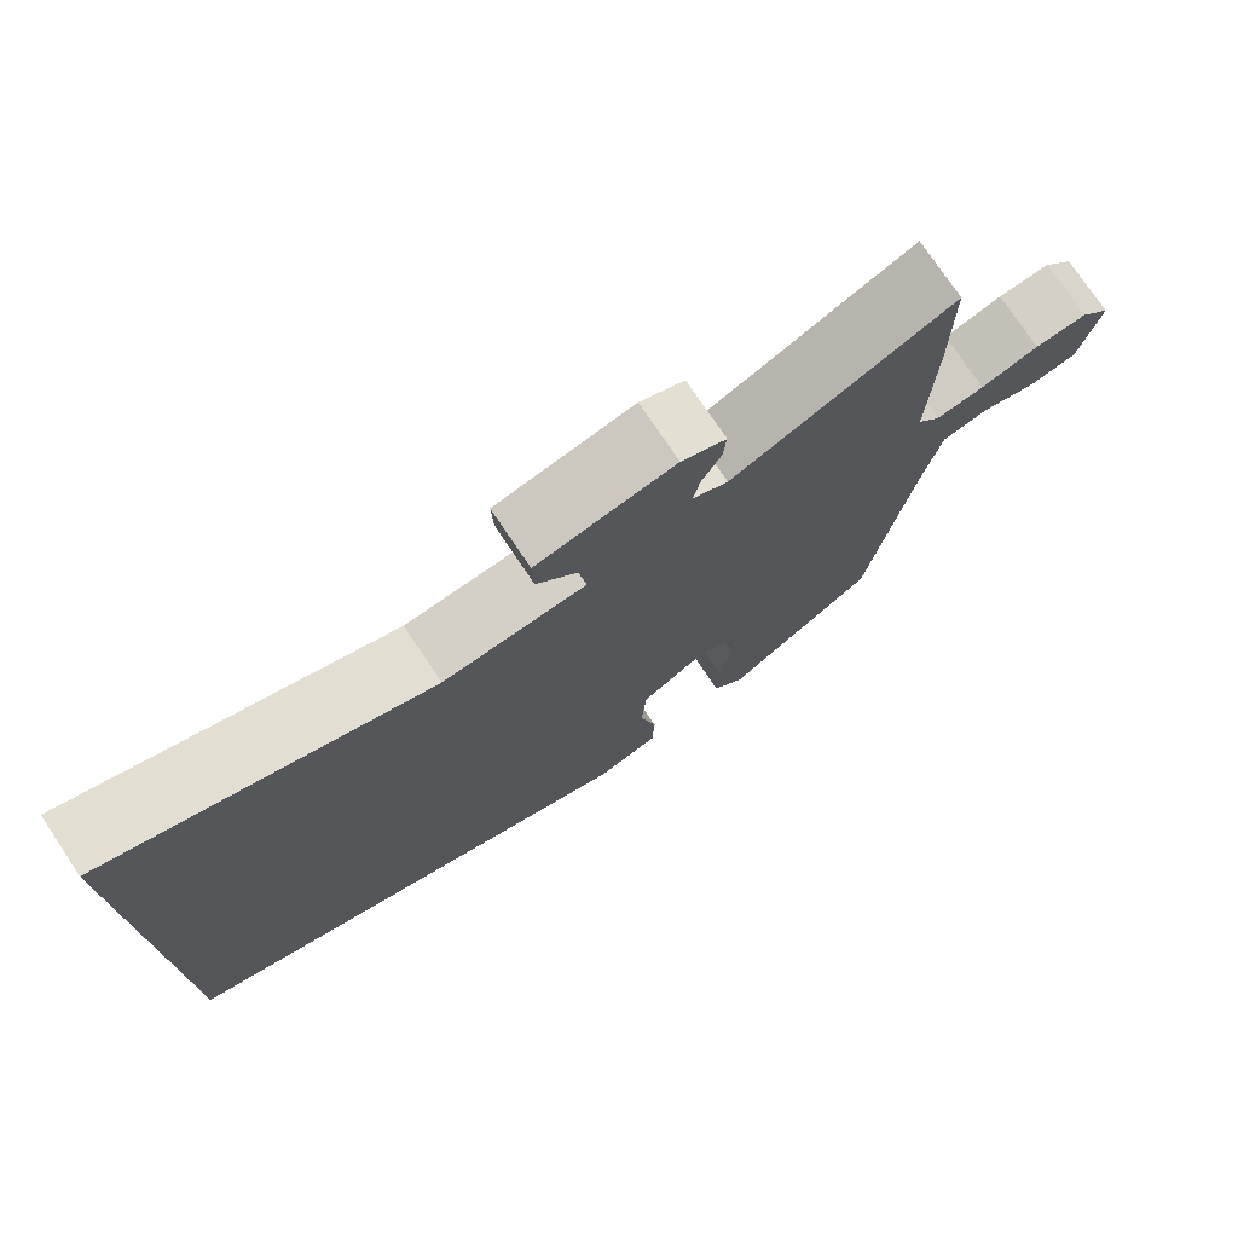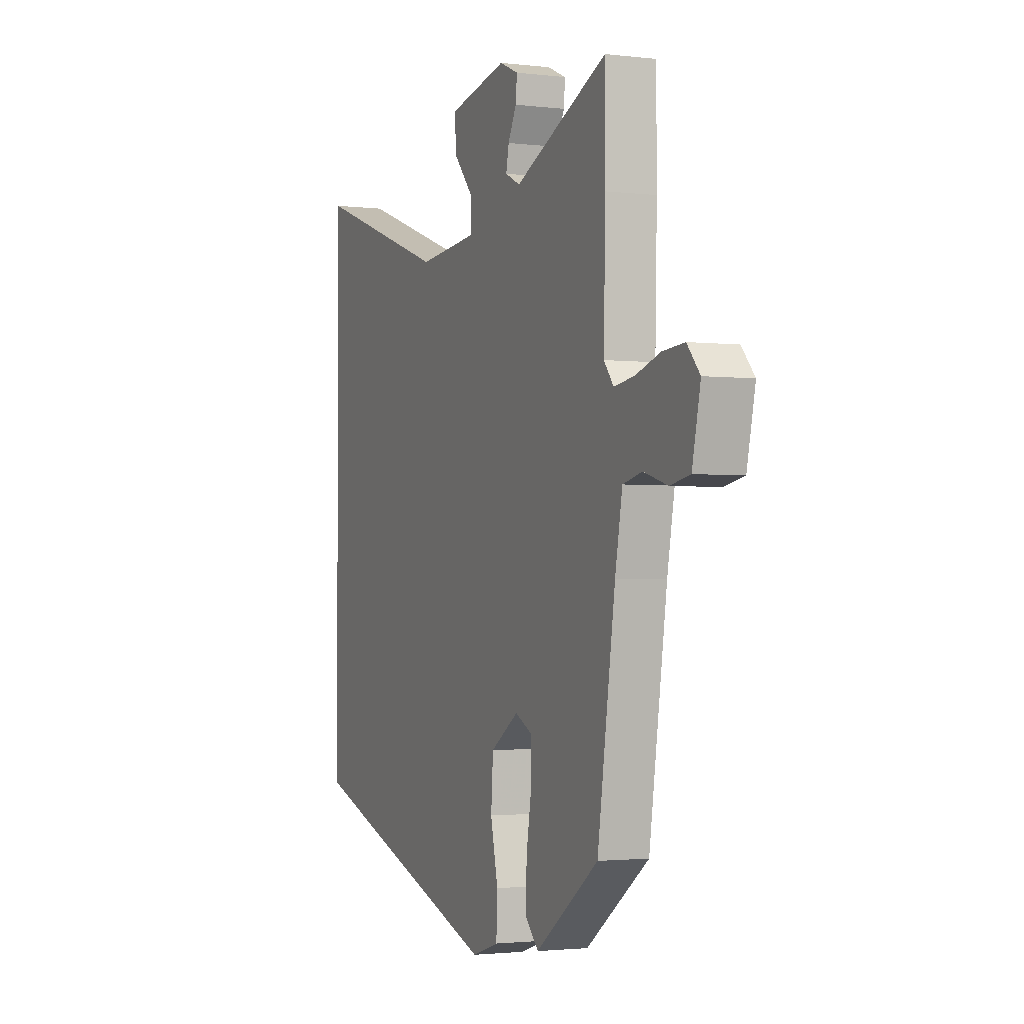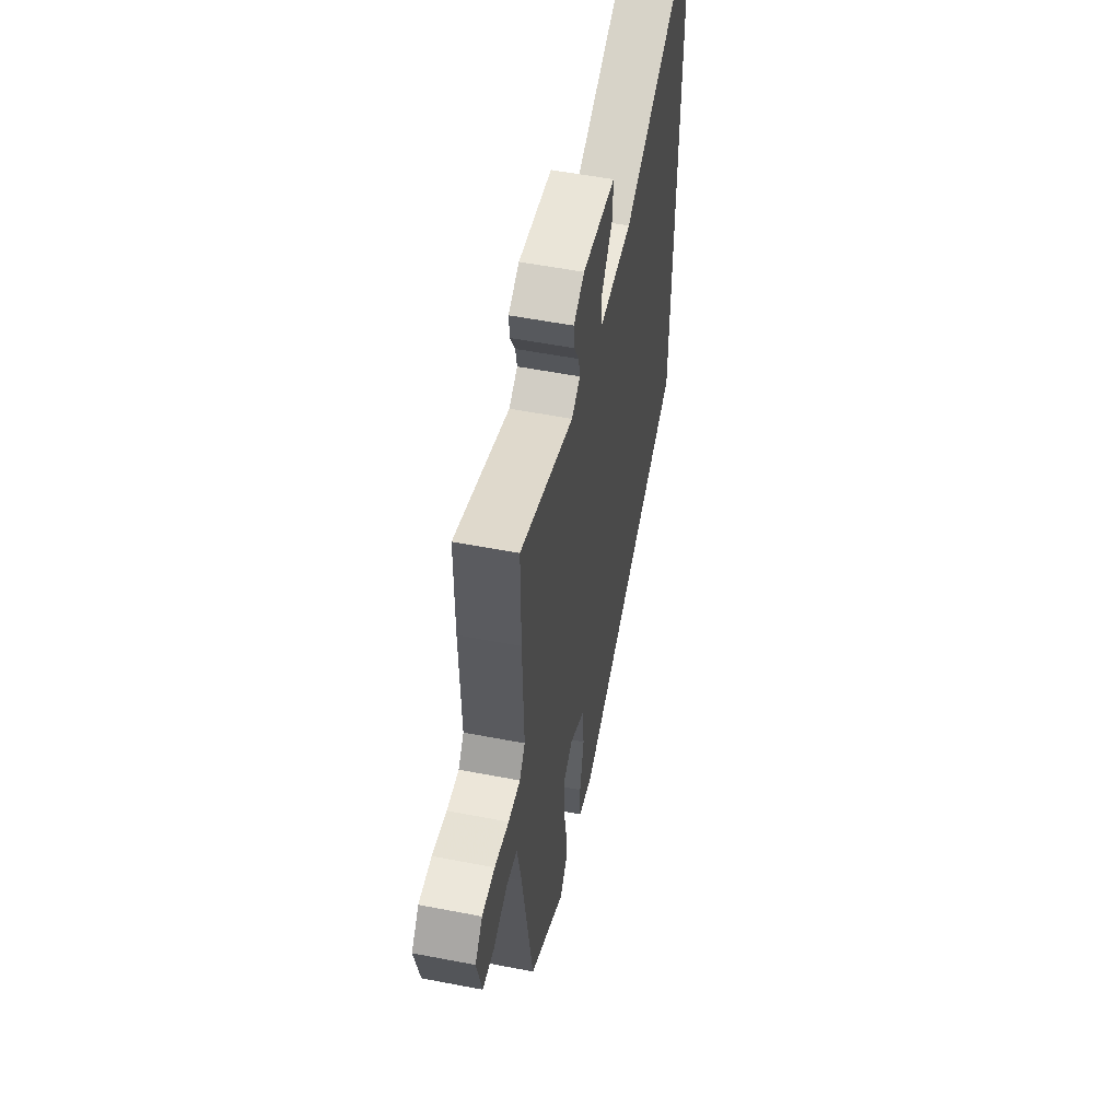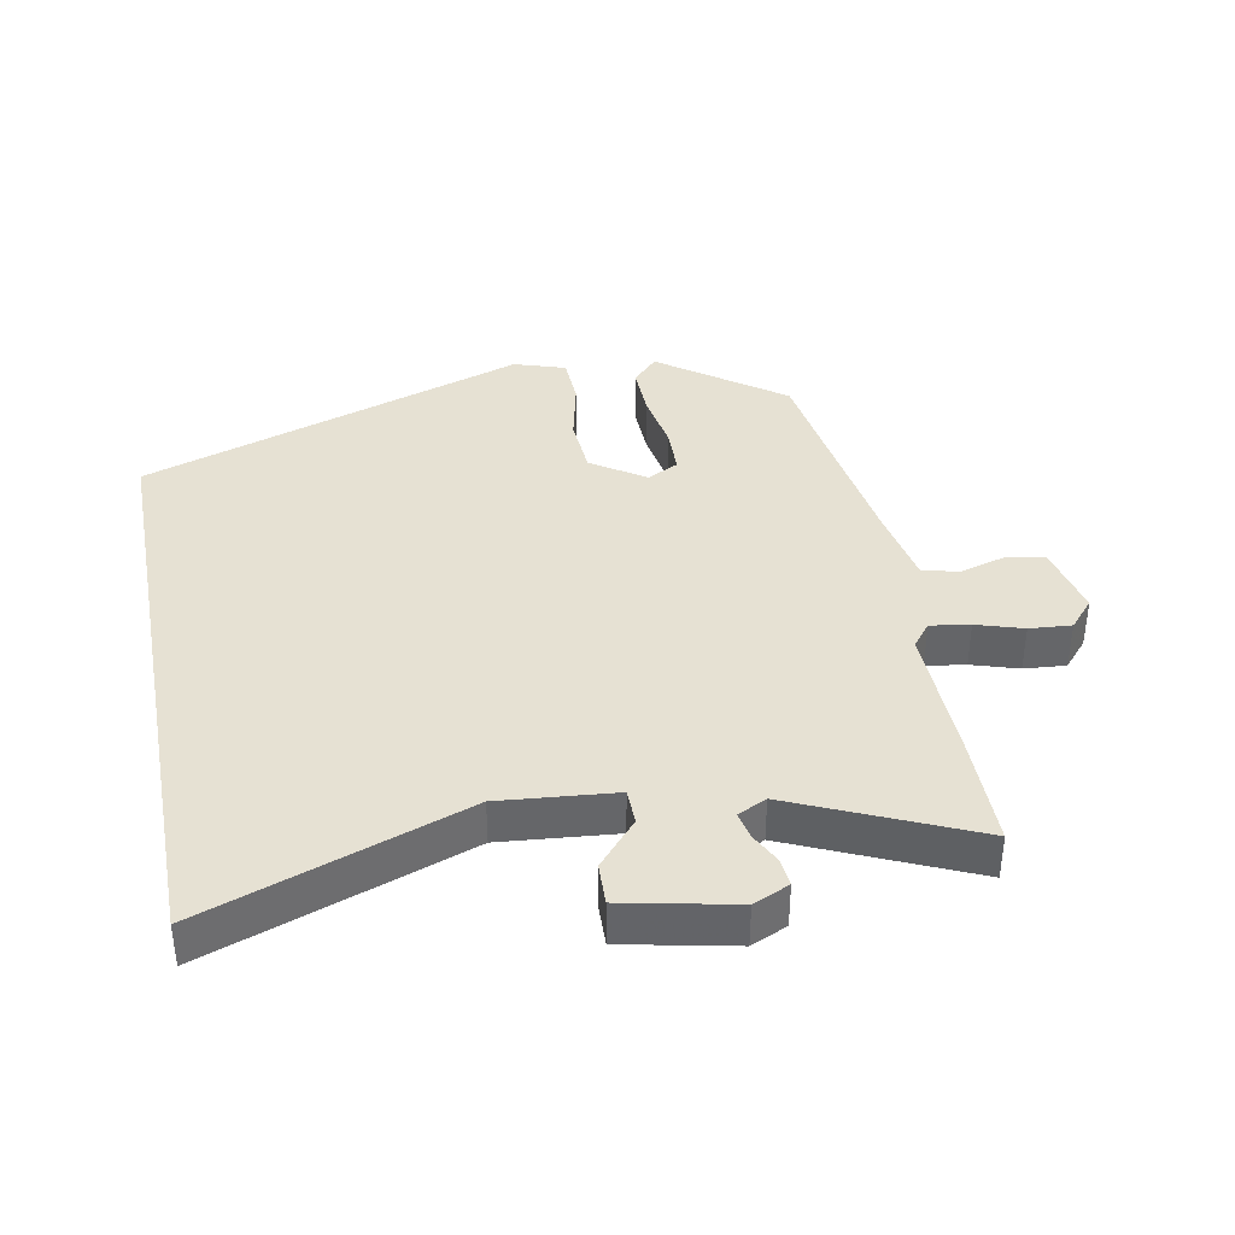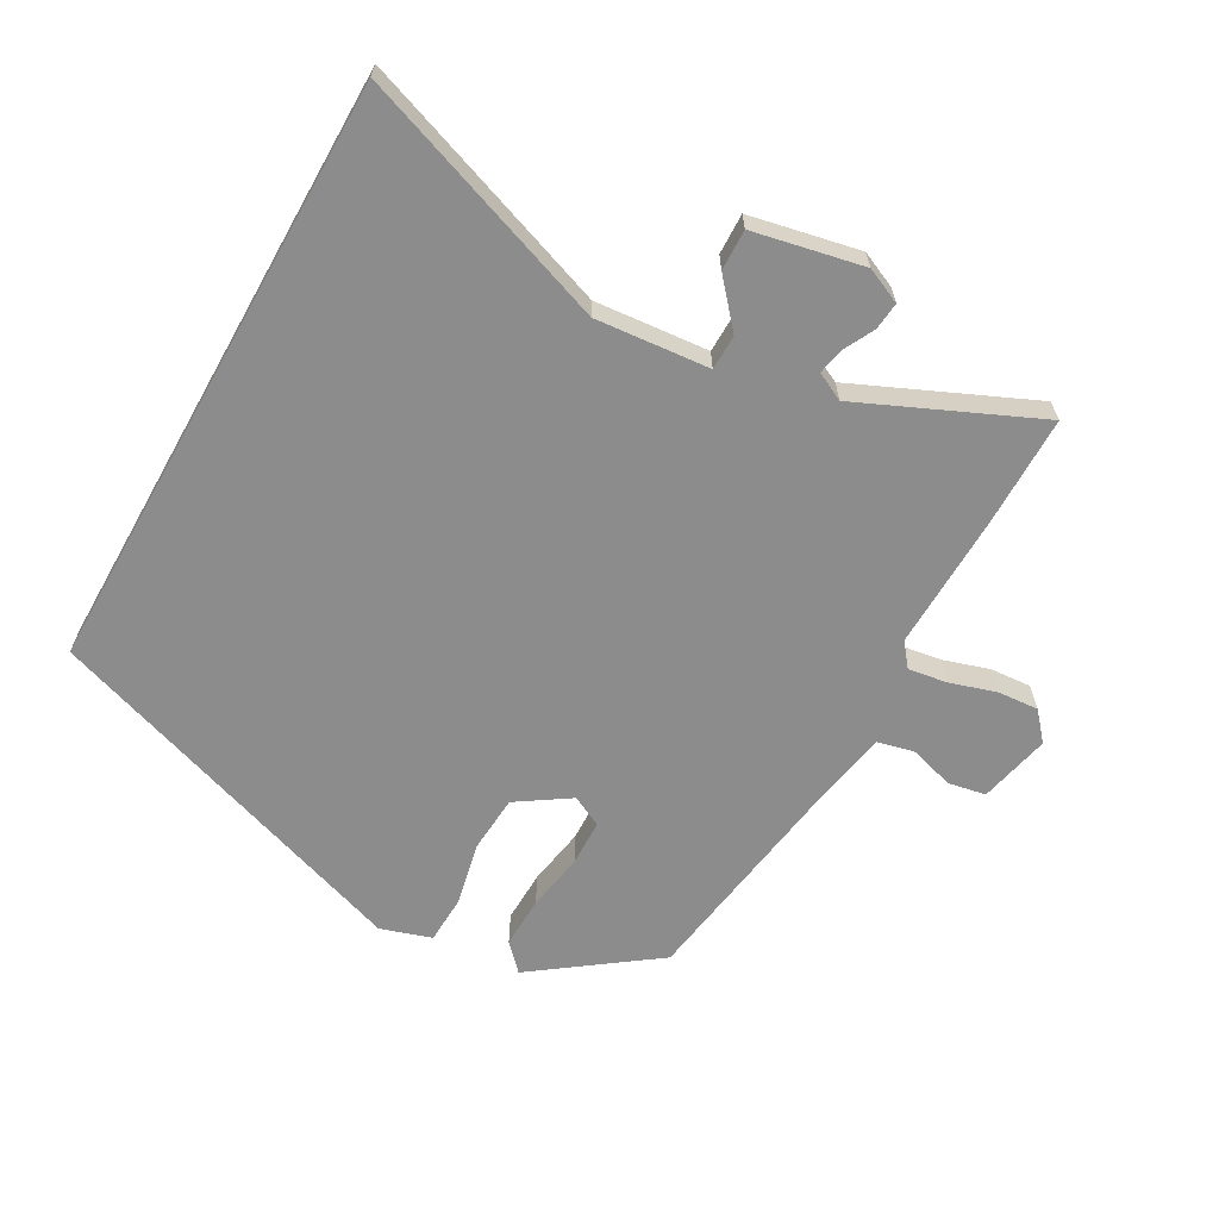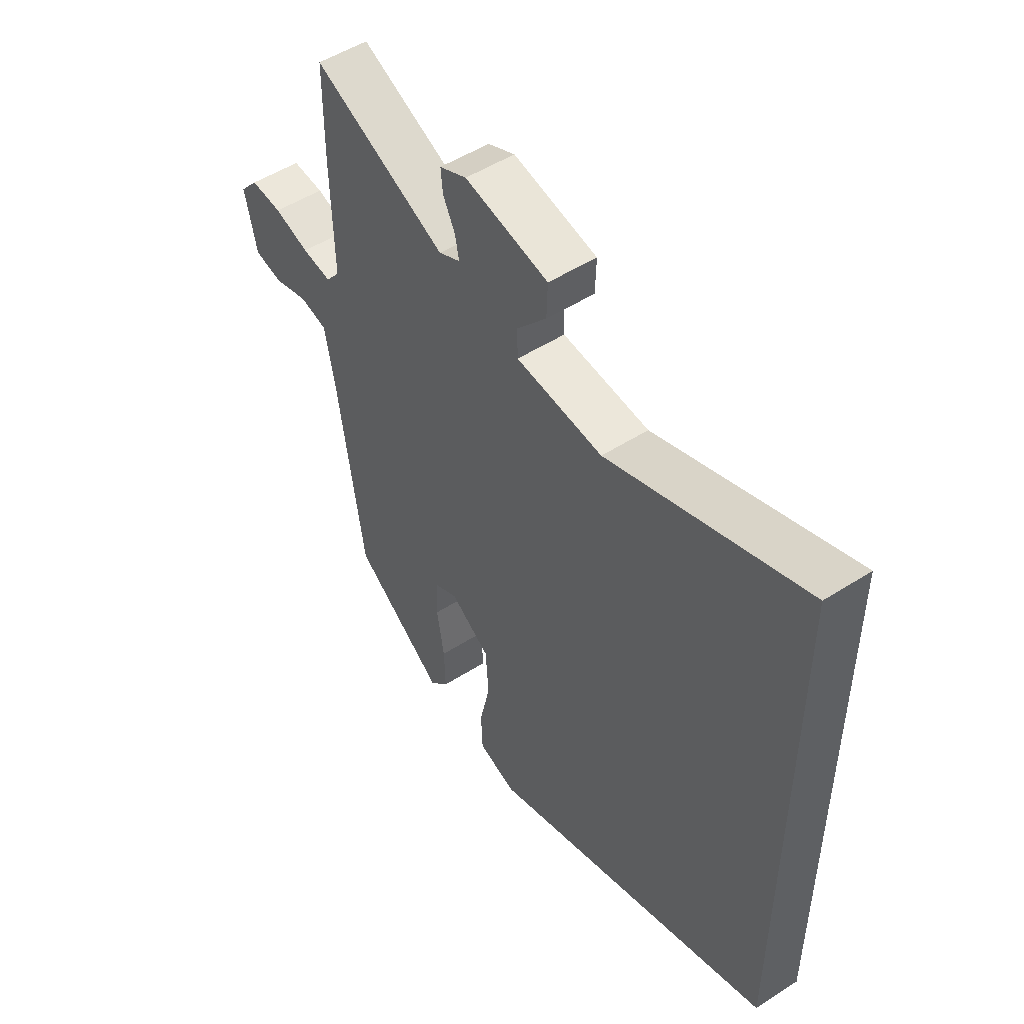
<metadata>
{"format":"obj","ext":"obj","renderer":"f3d","projection":"perspective","resolution":1024,"background":"white","views":[{"elev":75.6,"azim":-33.8,"up":"+Z"},{"elev":-2.0,"azim":67.0,"up":"+Z"},{"elev":55.2,"azim":101.5,"up":"+Z"},{"elev":38.6,"azim":-10.8,"up":"+Y"},{"elev":-64.2,"azim":-29.4,"up":"+Y"},{"elev":51.0,"azim":-125.0,"up":"+Z"}]}
</metadata>
<code>
v 0.475 0.07 -0.331
v 0.293 0.07 -0.464
v 0.255 0.07 -0.424
v 0.257 0.07 -0.345
v 0.272 0.07 -0.256
v 0.27 0.07 -0.186
v 0.223 0.07 -0.162
v 0.143 0.07 -0.215
v 0.137 0.07 -0.303
v 0.158 0.07 -0.398
v 0.155 0.07 -0.472
v 0.078 0.07 -0.497
v -0.5 0.07 -0.302
v -0.5 0.07 0.614
v -0.109 0.07 0.475
v 0.064 0.07 0.491
v 0.065 0.07 0.544
v 0.006 0.07 0.612
v 0.004 0.07 0.674
v 0.171 0.07 0.709
v 0.225 0.07 0.685
v 0.221 0.07 0.643
v 0.197 0.07 0.596
v 0.189 0.07 0.556
v 0.232 0.07 0.535
v 0.499 0.07 0.654
v 0.5 0.07 0.485
v 0.495 0.07 0.279
v 0.523 0.07 0.244
v 0.582 0.07 0.253
v 0.652 0.07 0.275
v 0.715 0.07 0.28
v 0.752 0.07 0.238
v 0.728 0.07 0.129
v 0.671 0.07 0.118
v 0.602 0.07 0.138
v 0.547 0.07 0.125
v 0.526 0.07 0.012
v 0.475 0 -0.331
v 0.293 0 -0.464
v 0.255 0 -0.424
v 0.257 0 -0.345
v 0.272 0 -0.256
v 0.27 0 -0.186
v 0.223 0 -0.162
v 0.143 0 -0.215
v 0.137 0 -0.303
v 0.158 0 -0.398
v 0.155 0 -0.472
v 0.078 0 -0.497
v -0.5 0 -0.302
v -0.5 0 0.614
v -0.109 0 0.475
v 0.064 0 0.491
v 0.065 0 0.544
v 0.006 0 0.612
v 0.004 0 0.674
v 0.171 0 0.709
v 0.225 0 0.685
v 0.221 0 0.643
v 0.197 0 0.596
v 0.189 0 0.556
v 0.232 0 0.535
v 0.499 0 0.654
v 0.5 0 0.485
v 0.495 0 0.279
v 0.523 0 0.244
v 0.582 0 0.253
v 0.652 0 0.275
v 0.715 0 0.28
v 0.752 0 0.238
v 0.728 0 0.129
v 0.671 0 0.118
v 0.602 0 0.138
v 0.547 0 0.125
v 0.526 0 0.012
f 33 34 35 36
f 33 36 37
f 30 31 32 33
f 29 30 33 37
f 28 29 37 38
f 25 26 27 28
f 24 25 28 38
f 20 21 22 23
f 20 23 24
f 17 18 19 20
f 16 17 20 24
f 12 13 14 15
f 12 15 16
f 9 10 11 12
f 8 9 12 16
f 7 8 16 24
f 2 3 4 5
f 2 5 6
f 1 2 6
f 38 1 6
f 6 7 24 38
f 74 73 72 71
f 75 74 71
f 71 70 69 68
f 75 71 68 67
f 76 75 67 66
f 66 65 64 63
f 76 66 63 62
f 61 60 59 58
f 62 61 58
f 58 57 56 55
f 62 58 55 54
f 53 52 51 50
f 54 53 50
f 50 49 48 47
f 54 50 47 46
f 62 54 46 45
f 43 42 41 40
f 44 43 40
f 44 40 39
f 44 39 76
f 76 62 45 44
f 1 39 40 2
f 2 40 41 3
f 3 41 42 4
f 4 42 43 5
f 5 43 44 6
f 6 44 45 7
f 7 45 46 8
f 8 46 47 9
f 9 47 48 10
f 10 48 49 11
f 11 49 50 12
f 12 50 51 13
f 13 51 52 14
f 14 52 53 15
f 15 53 54 16
f 16 54 55 17
f 17 55 56 18
f 18 56 57 19
f 19 57 58 20
f 20 58 59 21
f 21 59 60 22
f 22 60 61 23
f 23 61 62 24
f 24 62 63 25
f 25 63 64 26
f 26 64 65 27
f 27 65 66 28
f 28 66 67 29
f 29 67 68 30
f 30 68 69 31
f 31 69 70 32
f 32 70 71 33
f 33 71 72 34
f 34 72 73 35
f 35 73 74 36
f 36 74 75 37
f 37 75 76 38
f 38 76 39 1

</code>
